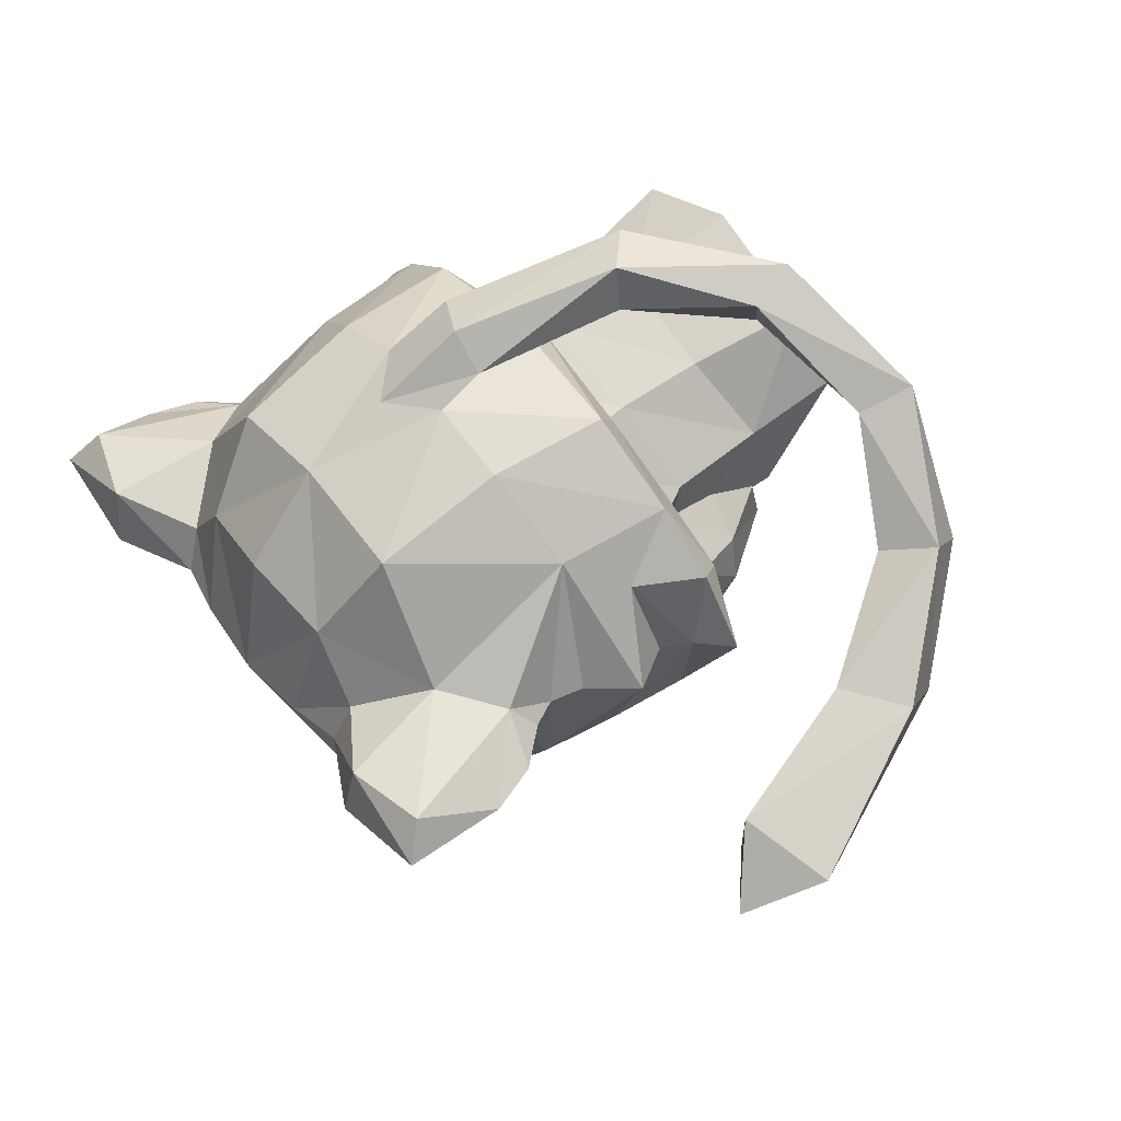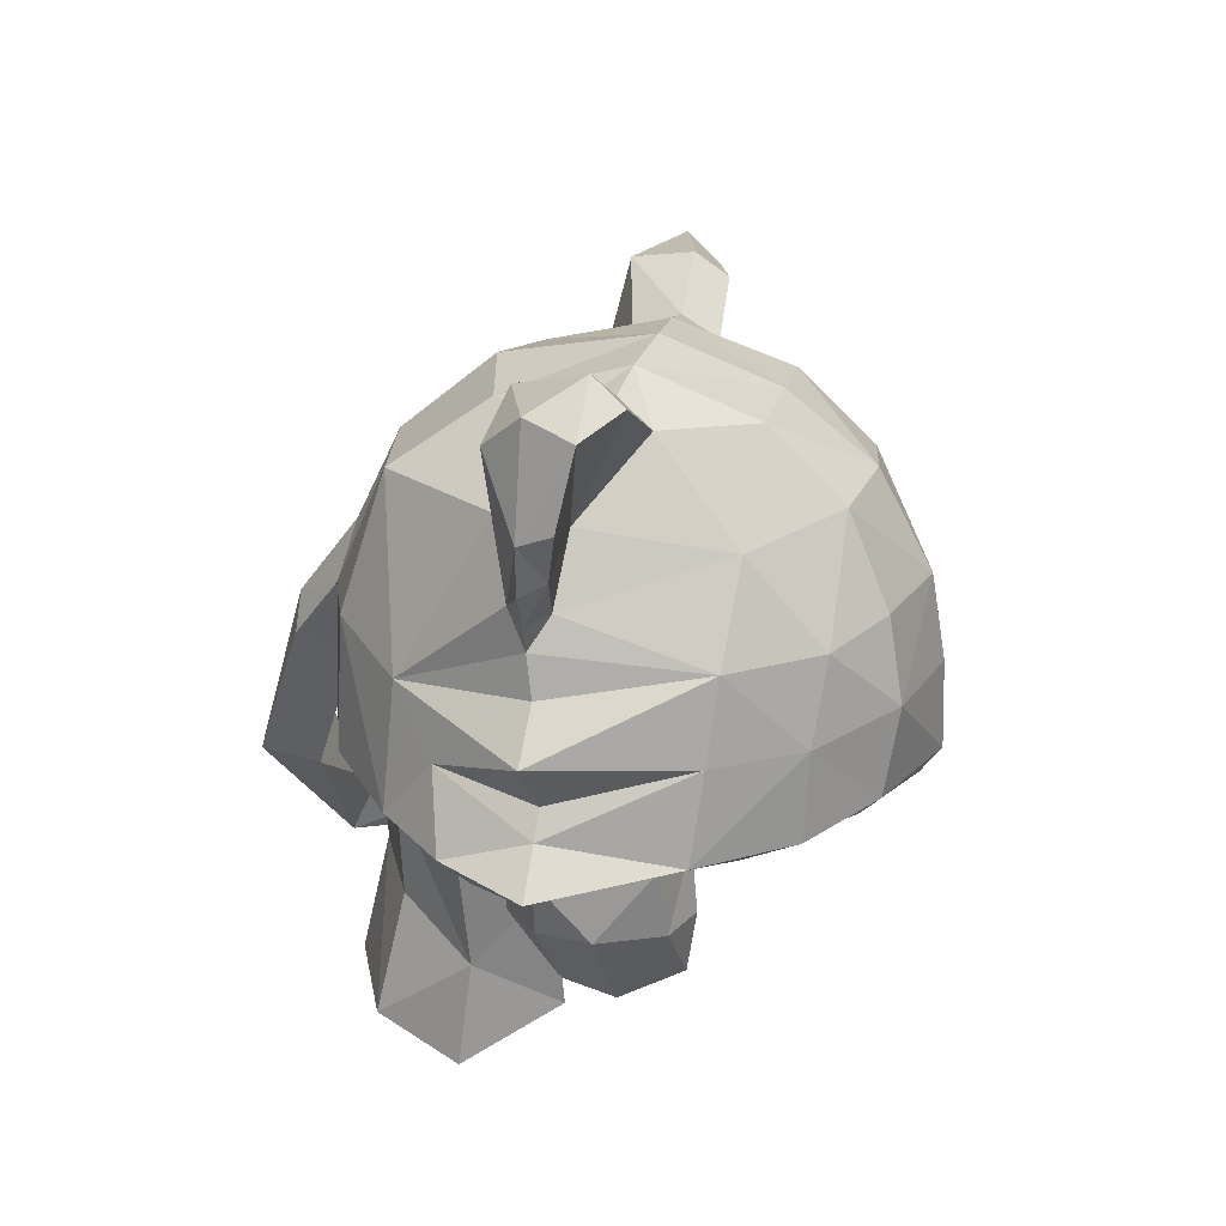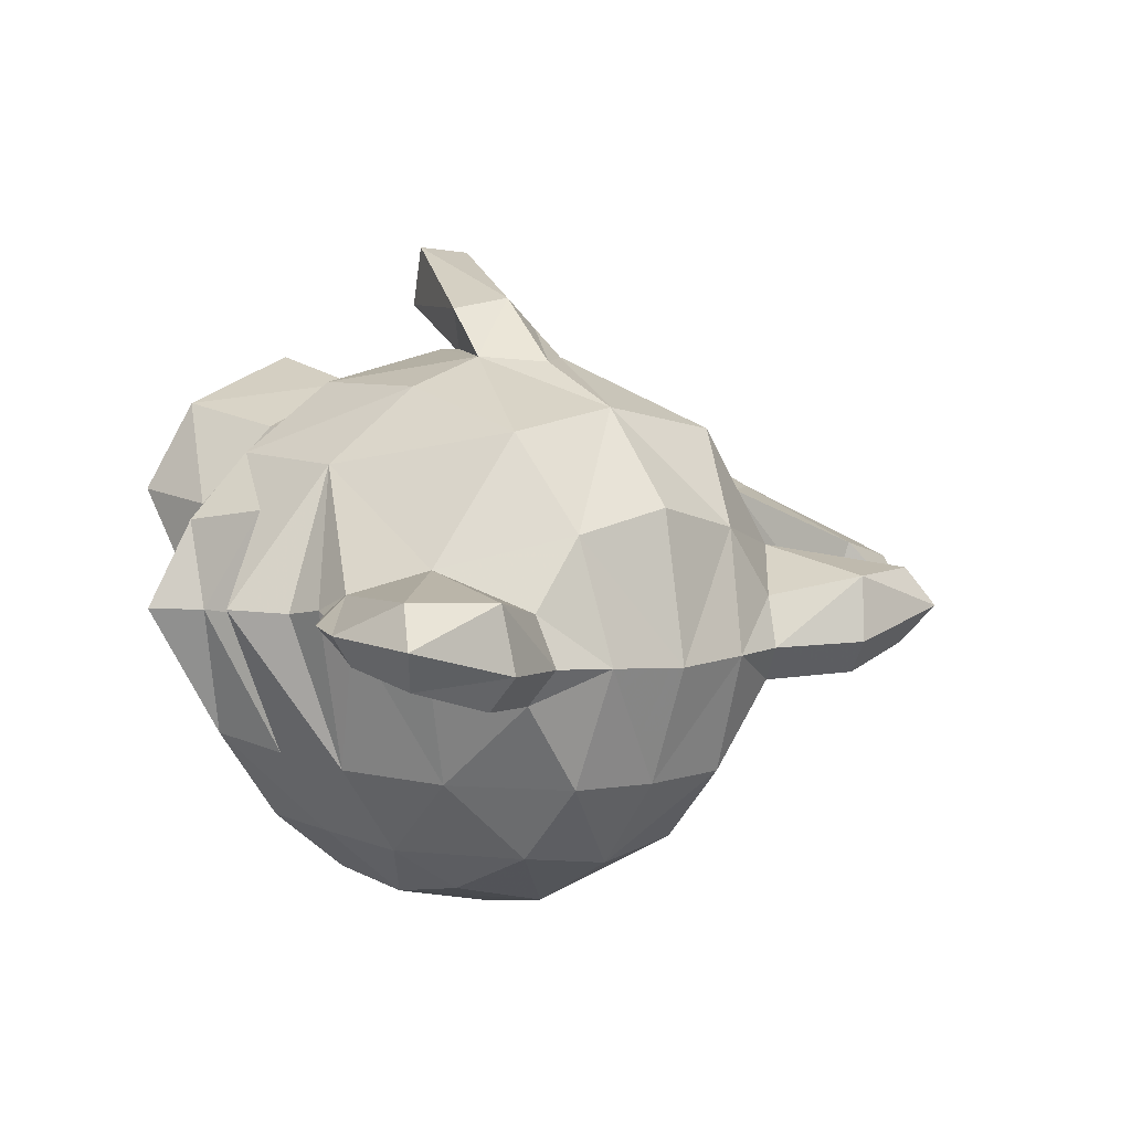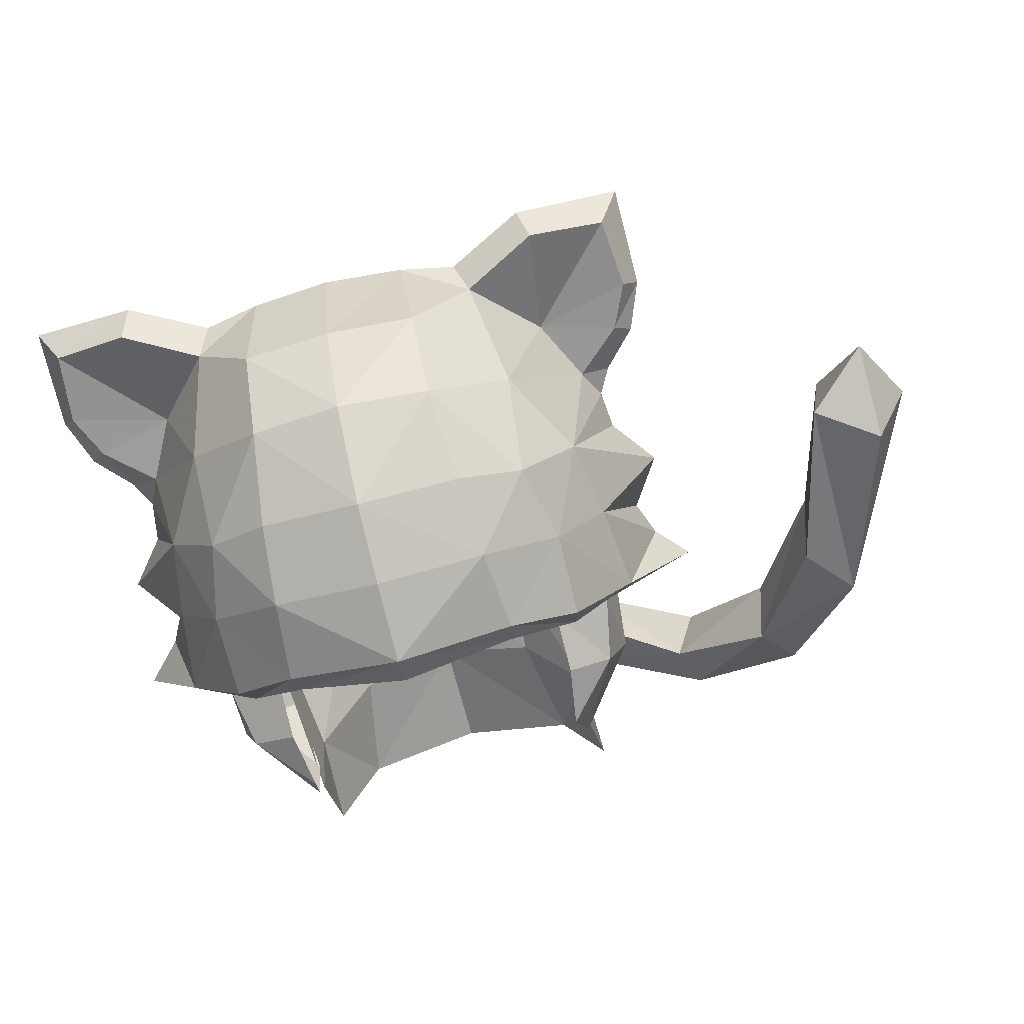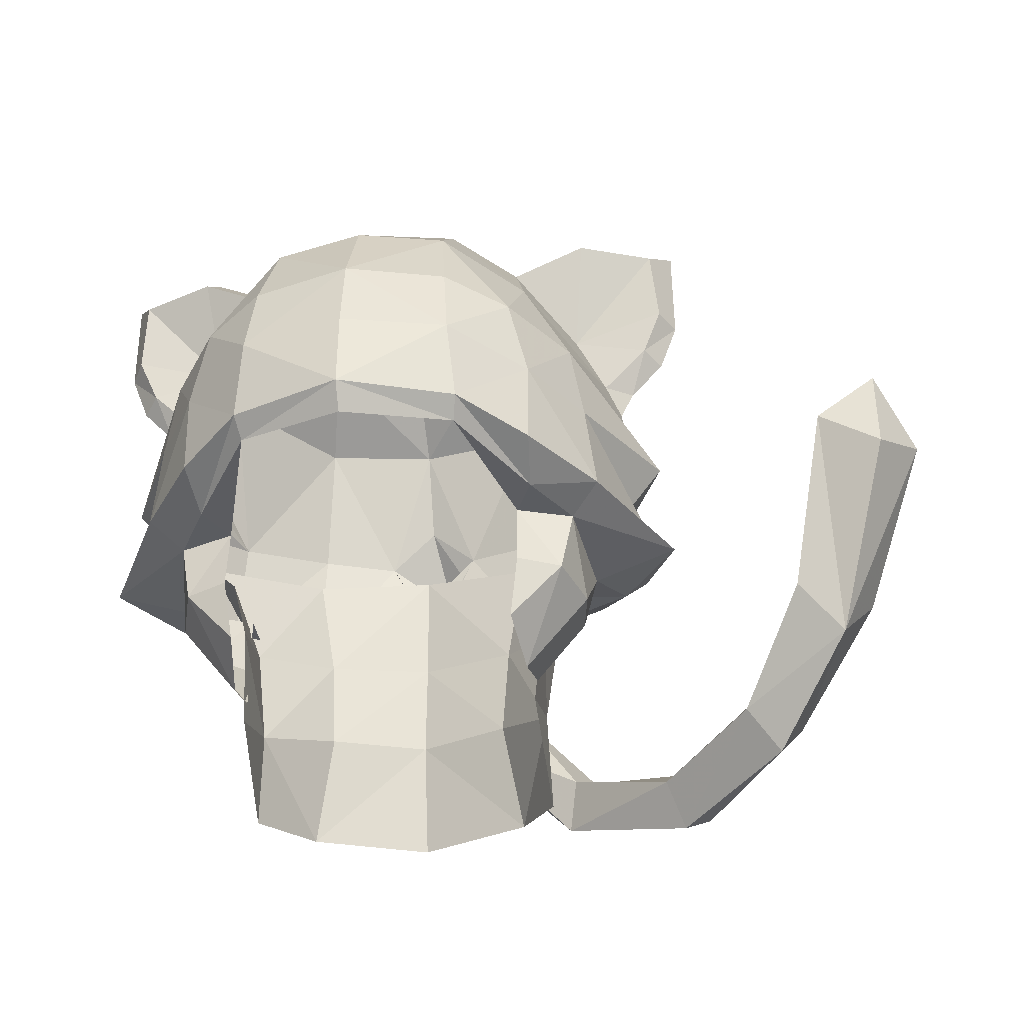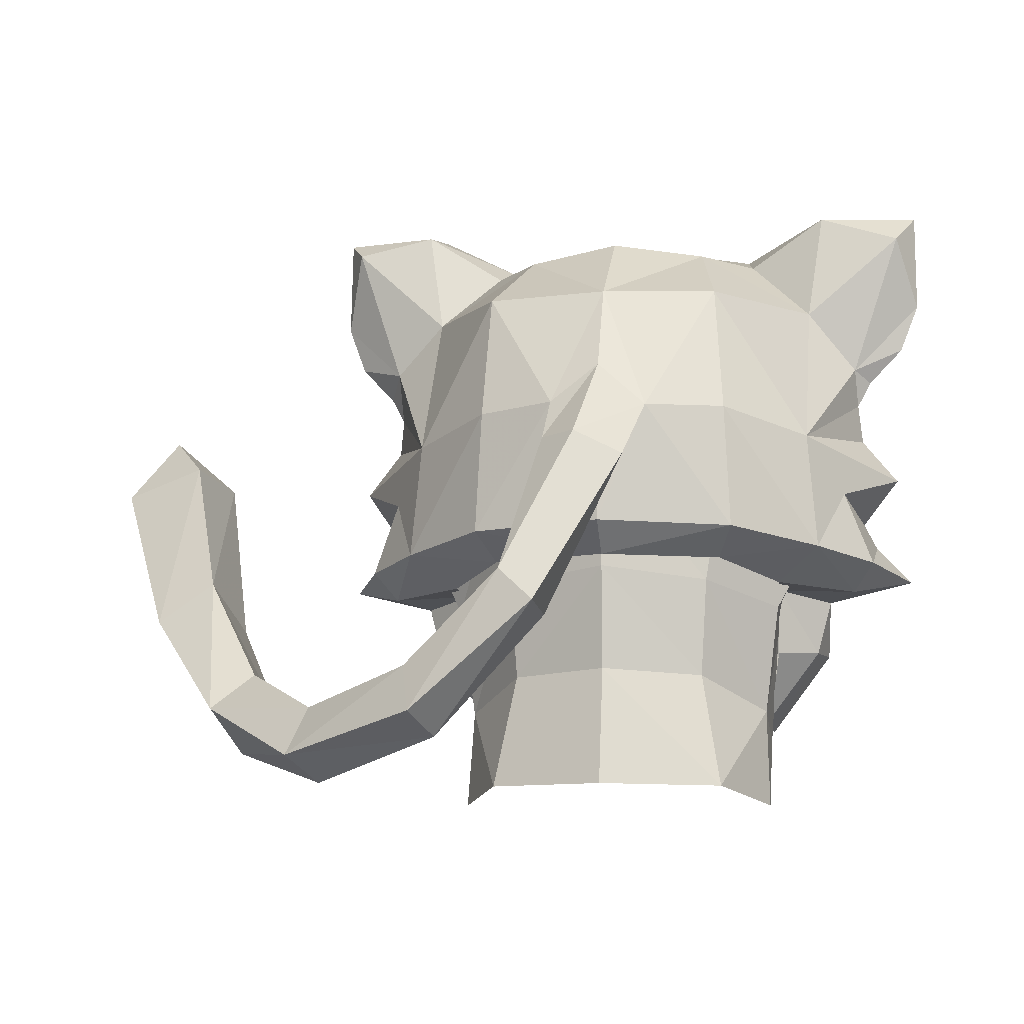
<metadata>
{"format":"obj","ext":"obj","renderer":"f3d","projection":"perspective","resolution":1024,"background":"white","views":[{"elev":50.3,"azim":53.0,"up":"+Y"},{"elev":20.6,"azim":-77.5,"up":"+Z"},{"elev":4.2,"azim":-41.4,"up":"+Y"},{"elev":-77.7,"azim":14.0,"up":"+Y"},{"elev":-35.4,"azim":8.7,"up":"+Z"},{"elev":-8.2,"azim":-169.3,"up":"+Z"}]}
</metadata>
<code>
g common_hair_male_3016
v 4.539 -0.967 83.08
v 3.393 -2.657 84.75
v 4.333 -1.168 84.69
v 3.026 -2.856 86.24
v 4.073 -1.336 86.16
v 3.732 -0.4675 81.47
v 3.964 -0.3826 82.7
v 4.102 0.6668 81.38
v 2.895 0.49 79.79
v 3.886 3.917 85.58
v 2.351 5.265 85.98
v 4.079 4.084 83.33
v 3.923 1.658 81.39
v 2.966 1.485 80.07
v 4.198 1.616 82.43
v 2.173 4.647 83.07
v 3.245 3.42 82.7
v 2.47 5.343 83.61
v -0.0643 5.377 83.11
v -0.0643 5.956 83.7
v 1.971 -3.897 85.03
v -0.06427 -4.396 83.52
v -0.06427 -4.356 85.07
v 2.12 -3.65 83.49
v 3.271 -1.567 82.71
v 2.032 -3.285 83.14
v -0.06427 -4.023 83.04
v 2.884 -0.7027 82.75
v 2.73 -0.5826 80.35
v 2.894 -0.8117 81.52
v 4.721 2.488 82.57
v 5.122 2.909 83.11
v 3.154 2.276 81.35
v -0.06427 -4.103 86.59
v 5.863 1.321 82.85
v 3.382 -2.572 83.16
v 1.852 -3.637 86.53
v 4.578 3.107 84.49
v 5.624 1.453 84.99
v 5.282 1.324 83.46
v 5.282 1.324 83.46
v 5.019 1.374 84.09
v 5.624 1.453 84.99
v 5.019 1.374 84.09
v 3.964 -0.3826 82.7
v 3.199 2.426 82.63
v 4.198 1.616 82.43
v 4.198 1.616 82.43
v 5.863 1.321 82.85
v 3.199 2.426 82.63
v 2.884 -0.7027 82.75
v 4.929 1.439 85.88
v 4.929 1.439 85.88
v -4.667 -0.967 83.08
v -4.461 -1.168 84.69
v -3.522 -2.657 84.75
v -3.155 -2.856 86.24
v -4.201 -1.336 86.16
v -3.861 -0.4947 81.47
v -4.23 0.6668 81.38
v -4.092 -0.3826 82.7
v -3.024 0.5246 79.79
v -4.014 3.917 85.58
v -4.208 4.084 83.33
v -2.48 5.265 85.98
v -3.036 1.485 80.07
v -4.052 1.658 81.39
v -4.327 1.616 82.43
v -2.301 4.647 83.07
v -2.599 5.343 83.61
v -3.374 3.42 82.7
v -2.1 -3.897 85.03
v -2.248 -3.65 83.49
v -2.161 -3.285 83.14
v -3.399 -1.567 82.71
v -3.013 -0.7027 82.75
v -2.859 -0.6108 80.35
v -3.022 -0.8108 81.52
v -4.85 2.488 82.57
v -5.251 2.909 83.11
v -3.282 2.313 81.35
v -1.981 -3.637 86.53
v -5.991 1.345 82.85
v -3.51 -2.572 83.16
v -4.707 3.106 84.49
v -5.753 1.453 84.98
v -5.3 1.337 83.58
v -5.3 1.337 83.58
v -5.045 1.299 84.09
v -5.753 1.453 84.98
v -5.045 1.299 84.09
v -4.092 -0.3826 82.7
v -3.327 2.426 82.63
v -4.327 1.616 82.43
v -4.327 1.616 82.43
v -5.991 1.345 82.85
v -3.327 2.426 82.63
v -3.013 -0.7027 82.75
v -5.057 1.397 85.84
v -5.057 1.397 85.84
v -3.058 3.01 80.12
v -1.911 4.492 80.77
v -2.028 4.554 82.65
v -3.335 3.145 82.22
v -0.0643 5.333 80.87
v -2.302 4.928 78.6
v -0.0643 5.859 78.64
v -2.359 4.456 84.73
v -4.358 2.559 84.18
v -0.0643 5.268 85.15
v -0.0643 5.382 82.88
v -3.424 1.172 82.77
v -3.235 1.573 81.85
v -3.048 1.403 79.6
v -3.124 3.243 78.24
v 1.899 4.554 82.65
v 1.782 4.492 80.77
v 2.929 3.068 80.12
v 3.206 3.145 82.22
v 2.173 4.928 78.6
v 2.23 4.456 84.73
v 4.248 2.56 84.18
v 3.295 1.172 82.77
v 3.106 1.573 81.85
v 2.995 3.448 78.25
v 2.92 1.403 79.6
f 2 1 3
f 5 4 2
f 7 6 8
f 9 8 6
f 11 10 12
f 13 9 14
f 13 15 8
f 17 16 12
f 18 12 16
f 16 19 18
f 20 18 19
f 22 21 23
f 25 24 26
f 27 26 22
f 24 22 26
f 26 28 25
f 30 29 6
f 32 31 12
f 17 12 31
f 33 13 14
f 29 9 6
f 21 34 23
f 2 4 21
f 32 35 31
f 24 21 22
f 36 1 2
f 36 2 24
f 2 21 24
f 21 4 37
f 36 24 25
f 8 9 13
f 38 32 12
f 3 39 5
f 40 3 1
f 32 41 35
f 38 12 10
f 2 3 5
f 42 41 38
f 43 38 10
f 44 39 3
f 45 1 25
f 36 25 1
f 47 46 31
f 45 48 49
f 47 31 35
f 45 49 1
f 8 15 7
f 50 15 13
f 50 13 33
f 46 17 31
f 30 6 51
f 7 51 6
f 25 28 45
f 40 1 49
f 40 44 3
f 43 42 38
f 39 52 5
f 53 43 10
f 38 41 32
f 18 11 12
f 55 54 56
f 56 57 58
f 60 59 61
f 59 60 62
f 64 63 65
f 66 62 67
f 60 68 67
f 70 69 64
f 71 64 69
f 20 19 70
f 69 70 19
f 23 72 22
f 74 73 75
f 73 74 22
f 27 22 74
f 75 76 74
f 59 77 78
f 71 79 64
f 80 64 79
f 66 67 81
f 59 62 77
f 72 34 82
f 72 57 56
f 79 83 80
f 22 72 73
f 56 54 84
f 73 56 84
f 73 72 56
f 82 57 72
f 75 73 84
f 67 62 60
f 64 80 85
f 58 86 55
f 54 55 87
f 83 88 80
f 63 64 85
f 58 55 56
f 85 88 89
f 63 85 90
f 55 86 91
f 84 54 75
f 92 75 54
f 79 93 94
f 96 95 92
f 83 79 94
f 54 96 92
f 61 68 60
f 67 68 97
f 81 67 97
f 79 71 93
f 61 59 98
f 78 98 59
f 92 76 75
f 96 54 87
f 55 91 87
f 85 89 90
f 58 99 86
f 63 90 100
f 80 88 85
f 64 65 70
f 102 101 103
f 104 103 101
f 102 105 106
f 107 106 105
f 103 104 108
f 109 108 104
f 108 110 103
f 111 103 110
f 109 104 112
f 113 112 104
f 101 102 106
f 103 111 102
f 105 102 111
f 104 101 113
f 114 113 101
f 101 115 114
f 117 116 118
f 119 118 116
f 117 120 105
f 107 105 120
f 116 121 119
f 122 119 121
f 121 116 110
f 111 110 116
f 122 123 119
f 124 119 123
f 118 125 120
f 116 117 111
f 105 111 117
f 119 124 118
f 126 118 124
f 126 125 118
f 37 34 21
f 23 34 72
f 115 101 106
f 117 118 120
g common_hair_male_3016
v 4.073 -1.336 86.16
v 4.849 1.504 86.59
v 4.929 1.439 85.88
v 3.152 -1.496 87.81
v 1.661 -2.905 88.18
v 1.616 -1.556 89.46
v -0.06428 -3.159 88.34
v -0.06427 -4.103 86.59
v 5.77 1.4 87.79
v 6.123 1.321 88.72
v 4.831 2.008 87.52
v 2.691 1.524 89.67
v 3.817 2.337 88.5
v 4.179 1.854 90.59
v 3.026 -2.856 86.24
v 2.761 -0.009486 89.56
v 3.953 1.016 88.33
v -0.0643 3.197 89.88
v 1.726 2.789 89.66
v -0.06429 0.4895 90.35
v -0.0643 4.901 88.48
v 1.458 0.5729 90.22
v -0.06429 0.4895 90.35
v -0.06428 -1.599 89.56
v 2.534 0.6189 90.01
v 4.208 0.08753 90.31
v 4.034 0.6832 90.77
v 6.123 1.321 88.72
v 5.77 1.4 87.79
v 5.444 0.9937 87.95
v 5.82 0.8115 88.81
v 5.113 1.447 87.09
v 4.849 1.504 86.59
v 3.886 3.917 85.58
v 6.106 1.209 90.66
v 4.034 0.6832 90.77
v 5.733 1.913 90.25
v 5.679 0.5129 90.17
v 6.106 1.209 90.66
v 4.559 1.162 87.14
v 2.351 5.265 85.98
v 2.299 4.502 88.48
v 1.852 -3.637 86.53
v 5.113 1.447 87.09
v 2.534 0.6189 90.01
v 1.458 0.5729 90.22
v -0.0643 5.703 86.83
v 0.8694 5.798 86.09
v -0.0643 5.956 83.7
v 2.47 5.343 83.61
v 4.929 1.439 85.88
v -4.201 -1.336 86.16
v -5.057 1.397 85.84
v -4.978 1.504 86.59
v -3.28 -1.496 87.81
v -1.745 -1.556 89.46
v -1.79 -2.905 88.18
v -5.898 1.399 87.79
v -4.937 1.809 87.31
v -6.252 1.321 88.72
v -2.82 1.524 89.67
v -4.308 1.854 90.59
v -4.022 2.242 88.45
v -3.155 -2.856 86.24
v -4.081 1.016 88.33
v -2.89 -0.009506 89.56
v -1.855 2.789 89.66
v -1.586 0.5729 90.22
v -2.663 0.6189 90.01
v -4.337 0.0875 90.31
v -4.163 0.6831 90.77
v -6.252 1.321 88.72
v -5.949 0.8115 88.81
v -5.573 0.9936 87.95
v -5.898 1.399 87.79
v -5.241 1.472 87.09
v -4.978 1.504 86.59
v -4.014 3.917 85.58
v -6.235 1.209 90.66
v -5.861 1.917 90.08
v -4.163 0.6831 90.77
v -5.808 0.5128 90.17
v -6.235 1.209 90.66
v -4.688 1.162 87.14
v -2.48 5.265 85.98
v -2.256 4.502 88.48
v -1.981 -3.637 86.53
v -5.241 1.472 87.09
v -2.663 0.6189 90.01
v -1.586 0.5729 90.22
v -0.998 5.8 85.98
v -2.599 5.343 83.61
v -0.0643 5.985 85.26
v -5.057 1.397 85.84
v -0.0643 5.703 86.83
v -0.998 5.8 85.98
v 0.252 6.891 85.32
v -0.05656 5.882 84.29
v -0.664 6.691 84.87
v 1.515 7.872 82.58
v 0.8518 7.98 81.97
v 3.254 7.784 79.95
v 3.434 7.364 80.82
v 0.8179 6.865 81.78
v 2.913 6.98 79.5
v 6.008 6.406 79.2
v 5.655 5.98 80.14
v 5.529 5.631 78.67
v 7.317 4.208 80.91
v 8.137 4.578 80.21
v 9.808 3.061 82.14
v 8.634 3.036 82.94
v 7.689 3.77 79.31
v 9.183 2.056 81.03
v 0.9448 6.329 85.29
v 0.8694 5.798 86.09
v -0.0643 5.985 85.26
v 1.683 6.959 82.6
v 3.099 6.549 80.47
v 5.189 5.187 79.56
v 7.048 3.258 80.07
v 8.302 1.718 82.02
v 10.25 0.3896 84.51
v 10.25 0.7488 86.4
v 11.04 1.623 85.07
v 9.024 0.4648 85.31
v 9.337 2.006 85.59
f 128 127 129
f 131 130 132
f 133 131 132
f 134 131 133
f 136 135 137
f 139 138 140
f 130 131 141
f 142 130 143
f 145 144 146
f 147 144 145
f 142 148 132
f 138 139 145
f 148 149 150
f 142 151 148
f 142 152 151
f 151 152 153
f 155 154 156
f 157 156 154
f 158 155 156
f 137 159 160
f 156 157 143
f 162 161 140
f 163 140 161
f 153 164 165
f 130 127 166
f 160 167 168
f 131 134 169
f 141 131 169
f 150 133 132
f 139 160 168
f 145 139 168
f 152 143 164
f 166 156 143
f 130 166 143
f 142 143 152
f 166 158 156
f 152 164 153
f 137 135 170
f 132 148 150
f 130 141 127
f 158 166 128
f 157 154 164
f 165 164 154
f 139 140 163
f 139 163 137
f 170 159 137
f 162 140 171
f 138 171 140
f 171 138 172
f 161 136 163
f 163 136 137
f 172 145 146
f 132 130 142
f 172 138 145
f 147 145 168
f 143 157 164
f 137 160 139
f 173 147 174
f 168 174 147
f 175 174 176
f 174 168 167
f 176 174 167
f 166 127 128
f 159 177 160
f 179 178 180
f 182 181 183
f 182 183 133
f 133 183 134
f 185 184 186
f 188 187 189
f 190 183 181
f 191 181 192
f 146 144 193
f 193 144 147
f 182 194 192
f 193 189 187
f 150 149 194
f 194 195 192
f 195 196 192
f 197 196 195
f 199 198 200
f 201 200 198
f 200 201 202
f 204 203 185
f 191 199 200
f 206 205 188
f 207 188 205
f 209 208 197
f 210 178 181
f 212 211 204
f 213 134 183
f 213 183 190
f 182 133 150
f 212 204 189
f 212 189 193
f 208 191 196
f 191 200 210
f 191 210 181
f 196 191 192
f 200 202 210
f 197 208 196
f 214 184 185
f 150 194 182
f 178 190 181
f 180 210 202
f 209 198 208
f 199 208 198
f 206 188 189
f 185 206 189
f 185 203 214
f 187 188 215
f 207 215 188
f 216 187 215
f 206 186 205
f 185 186 206
f 146 193 216
f 192 181 182
f 193 187 216
f 212 193 147
f 208 199 191
f 189 204 185
f 212 147 217
f 173 217 147
f 218 217 175
f 219 175 217
f 211 212 217
f 211 217 218
f 180 178 210
f 204 220 203
f 222 221 223
f 224 222 225
f 227 226 228
f 229 228 226
f 230 227 231
f 228 231 227
f 228 229 232
f 233 232 229
f 231 232 234
f 232 231 228
f 233 235 236
f 237 236 238
f 234 232 239
f 236 239 232
f 233 236 232
f 238 236 235
f 239 236 240
f 237 240 236
f 241 221 242
f 221 241 223
f 224 242 243
f 229 244 245
f 244 229 226
f 245 230 231
f 230 245 244
f 233 229 246
f 245 246 229
f 246 231 234
f 231 246 245
f 235 246 247
f 246 235 233
f 247 234 239
f 234 247 246
f 238 247 248
f 247 238 235
f 248 247 240
f 239 240 247
f 227 223 226
f 223 227 225
f 230 225 227
f 225 230 224
f 244 226 241
f 223 241 226
f 230 244 224
f 241 224 244
f 243 222 224
f 250 249 251
f 252 249 250
f 253 252 250
f 253 250 251
f 253 237 238
f 237 253 251
f 251 240 237
f 240 251 249
f 238 248 252
f 252 253 238
f 252 240 249
f 240 252 248
f 222 223 225
f 219 174 175
f 241 242 224

</code>
